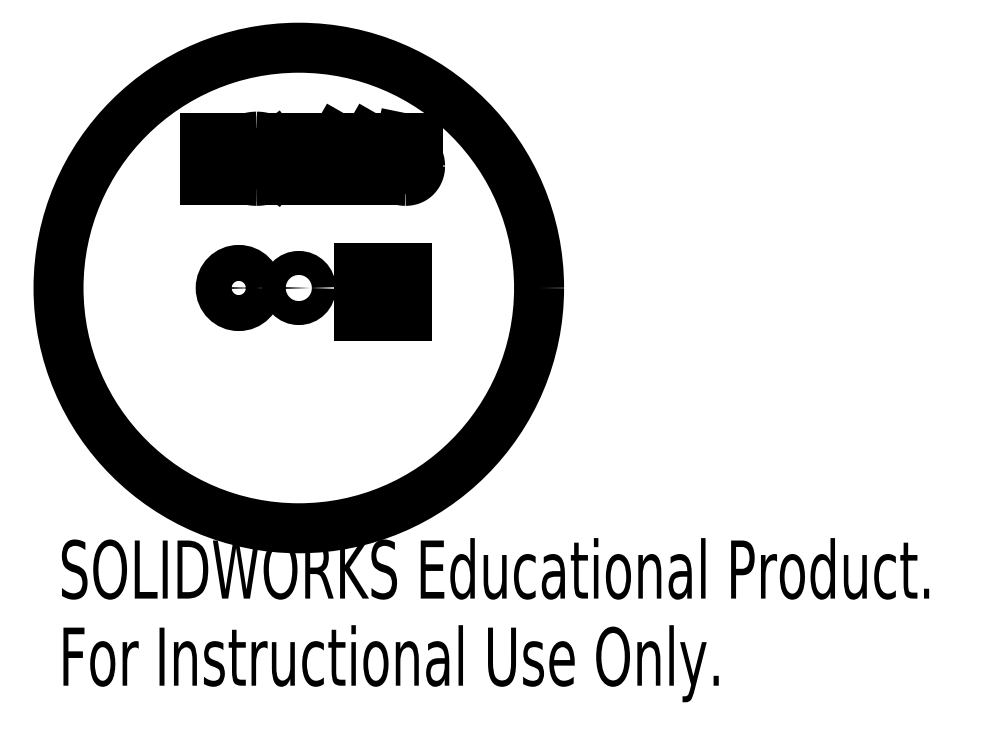
<metadata>
{"format":"dxf","ext":"dxf","renderer":"ezdxf+matplotlib","layout":"modelspace","background":"white","min_lineweight":24,"dpi":150}
</metadata>
<code>
0
SECTION
2
ENTITIES
0
CIRCLE
8
0
10
-5
20
0
30
0
40
1.5
0
LINE
8
0
10
5
20
1.64
30
0
11
5
21
-2.36
31
0
0
LINE
8
0
10
9
20
1.64
30
0
11
5
21
1.64
31
0
0
LINE
8
0
10
9
20
-2.36
30
0
11
9
21
1.64
31
0
0
LINE
8
0
10
5
20
-2.36
30
0
11
9
21
-2.36
31
0
0
CIRCLE
8
0
10
0
20
0
30
0
40
1
0
CIRCLE
8
0
10
0
20
0
30
0
40
20
0
LINE
8
0
10
8.165
20
10.76
30
0
11
8.524
21
12.51
31
0
0
LINE
8
0
10
8.524
20
12.51
30
0
11
9.96
21
12.51
31
0
0
LINE
8
0
10
9.96
20
12.51
30
0
11
9.96
21
12.15
31
0
0
LINE
8
0
10
9.96
20
12.15
30
0
11
8.769
21
12.15
31
0
0
LINE
8
0
10
8.769
20
12.15
30
0
11
8.581
21
11.23
31
0
0
SPLINE
8
0
210
0
220
0
230
1
70
     8
71
     3
72
    11
73
     7
74
     0
42
1e-09
43
1e-08
40
0
40
0
40
0
40
0
40
0.2751
40
0.5329
40
0.774
40
1
40
1
40
1
40
1
10
8.581
20
11.23
30
0
10
8.618
20
11.24
30
0
10
8.69
20
11.26
30
0
10
8.796
20
11.28
30
0
10
8.896
20
11.29
30
0
10
8.961
20
11.3
30
0
10
8.993
20
11.3
30
0
0
SPLINE
8
0
210
0
220
0
230
1
70
     8
71
     3
72
    23
73
    19
74
     0
42
1e-09
43
1e-08
40
0
40
0
40
0
40
0
40
0.06581
40
0.1294
40
0.1909
40
0.2513
40
0.3108
40
0.3704
40
0.4308
40
0.4929
40
0.5551
40
0.6161
40
0.6773
40
0.7383
40
0.8008
40
0.8648
40
0.931
40
1
40
1
40
1
40
1
10
8.993
20
11.3
30
0
10
9.032
20
11.3
30
0
10
9.109
20
11.29
30
0
10
9.221
20
11.28
30
0
10
9.329
20
11.25
30
0
10
9.431
20
11.22
30
0
10
9.528
20
11.17
30
0
10
9.618
20
11.12
30
0
10
9.705
20
11.05
30
0
10
9.785
20
10.98
30
0
10
9.857
20
10.89
30
0
10
9.921
20
10.8
30
0
10
9.975
20
10.71
30
0
10
10.02
20
10.61
30
0
10
10.05
20
10.5
30
0
10
10.08
20
10.39
30
0
10
10.09
20
10.27
30
0
10
10.09
20
10.19
30
0
10
10.09
20
10.15
30
0
0
SPLINE
8
0
210
0
220
0
230
1
70
     8
71
     3
72
    31
73
    27
74
     0
42
1e-09
43
1e-08
40
0
40
0
40
0
40
0
40
0.04401
40
0.08743
40
0.1301
40
0.1726
40
0.2146
40
0.2563
40
0.2984
40
0.3408
40
0.3827
40
0.4239
40
0.4642
40
0.5041
40
0.5439
40
0.5836
40
0.6231
40
0.6632
40
0.7036
40
0.7439
40
0.7845
40
0.8258
40
0.8678
40
0.9107
40
0.9549
40
1
40
1
40
1
40
1
10
10.09
20
10.15
30
0
10
10.09
20
10.12
30
0
10
10.09
20
10.07
30
0
10
10.09
20
9.982
30
0
10
10.07
20
9.9
30
0
10
10.06
20
9.82
30
0
10
10.03
20
9.741
30
0
10
10.01
20
9.664
30
0
10
9.972
20
9.589
30
0
10
9.936
20
9.516
30
0
10
9.894
20
9.446
30
0
10
9.849
20
9.38
30
0
10
9.8
20
9.318
30
0
10
9.748
20
9.26
30
0
10
9.692
20
9.207
30
0
10
9.632
20
9.158
30
0
10
9.57
20
9.112
30
0
10
9.503
20
9.072
30
0
10
9.434
20
9.035
30
0
10
9.361
20
9.005
30
0
10
9.287
20
8.978
30
0
10
9.209
20
8.956
30
0
10
9.129
20
8.939
30
0
10
9.046
20
8.928
30
0
10
8.961
20
8.919
30
0
10
8.903
20
8.919
30
0
10
8.874
20
8.919
30
0
0
SPLINE
8
0
210
0
220
0
230
1
70
     8
71
     3
72
    23
73
    19
74
     0
42
1e-09
43
1e-08
40
0
40
0
40
0
40
0
40
0.06542
40
0.1287
40
0.1902
40
0.2507
40
0.3106
40
0.3708
40
0.4316
40
0.4935
40
0.5559
40
0.6173
40
0.6787
40
0.7407
40
0.803
40
0.8668
40
0.9323
40
1
40
1
40
1
40
1
10
8.874
20
8.919
30
0
10
8.839
20
8.919
30
0
10
8.77
20
8.921
30
0
10
8.67
20
8.935
30
0
10
8.573
20
8.955
30
0
10
8.481
20
8.986
30
0
10
8.393
20
9.024
30
0
10
8.309
20
9.073
30
0
10
8.229
20
9.128
30
0
10
8.154
20
9.193
30
0
10
8.085
20
9.263
30
0
10
8.023
20
9.34
30
0
10
7.968
20
9.422
30
0
10
7.92
20
9.509
30
0
10
7.88
20
9.601
30
0
10
7.848
20
9.698
30
0
10
7.822
20
9.8
30
0
10
7.812
20
9.87
30
0
10
7.806
20
9.906
30
0
0
LINE
8
0
10
7.806
20
9.906
30
0
11
8.12
21
9.906
31
0
0
SPLINE
8
0
210
0
220
0
230
1
70
     8
71
     3
72
    19
73
    15
74
     0
42
1e-09
43
1e-08
40
0
40
0
40
0
40
0
40
0.09469
40
0.182
40
0.2644
40
0.3422
40
0.4186
40
0.4965
40
0.5774
40
0.6615
40
0.7467
40
0.8313
40
0.9152
40
1
40
1
40
1
40
1
10
8.12
20
9.906
30
0
10
8.128
20
9.872
30
0
10
8.143
20
9.808
30
0
10
8.175
20
9.718
30
0
10
8.215
20
9.638
30
0
10
8.263
20
9.566
30
0
10
8.319
20
9.504
30
0
10
8.384
20
9.448
30
0
10
8.456
20
9.398
30
0
10
8.536
20
9.356
30
0
10
8.621
20
9.32
30
0
10
8.71
20
9.297
30
0
10
8.8
20
9.28
30
0
10
8.861
20
9.278
30
0
10
8.892
20
9.278
30
0
0
SPLINE
8
0
210
0
220
0
230
1
70
     8
71
     3
72
    23
73
    19
74
     0
42
1e-09
43
1e-08
40
0
40
0
40
0
40
0
40
0.06421
40
0.1264
40
0.1877
40
0.2482
40
0.3083
40
0.3697
40
0.4317
40
0.4959
40
0.5598
40
0.6223
40
0.6839
40
0.7451
40
0.8067
40
0.8691
40
0.9333
40
1
40
1
40
1
40
1
10
8.892
20
9.278
30
0
10
8.922
20
9.278
30
0
10
8.981
20
9.28
30
0
10
9.068
20
9.292
30
0
10
9.152
20
9.312
30
0
10
9.232
20
9.34
30
0
10
9.309
20
9.375
30
0
10
9.382
20
9.42
30
0
10
9.453
20
9.471
30
0
10
9.52
20
9.53
30
0
10
9.581
20
9.595
30
0
10
9.634
20
9.665
30
0
10
9.679
20
9.739
30
0
10
9.717
20
9.816
30
0
10
9.745
20
9.898
30
0
10
9.766
20
9.983
30
0
10
9.778
20
10.07
30
0
10
9.78
20
10.13
30
0
10
9.78
20
10.17
30
0
0
SPLINE
8
0
210
0
220
0
230
1
70
     8
71
     3
72
    23
73
    19
74
     0
42
1e-09
43
1e-08
40
0
40
0
40
0
40
0
40
0.06535
40
0.1279
40
0.1884
40
0.2472
40
0.3056
40
0.3638
40
0.4227
40
0.4827
40
0.5433
40
0.6041
40
0.665
40
0.7274
40
0.7915
40
0.8581
40
0.927
40
1
40
1
40
1
40
1
10
9.78
20
10.17
30
0
10
9.78
20
10.19
30
0
10
9.778
20
10.25
30
0
10
9.768
20
10.33
30
0
10
9.75
20
10.4
30
0
10
9.724
20
10.48
30
0
10
9.692
20
10.54
30
0
10
9.652
20
10.61
30
0
10
9.605
20
10.67
30
0
10
9.551
20
10.72
30
0
10
9.492
20
10.78
30
0
10
9.426
20
10.82
30
0
10
9.356
20
10.85
30
0
10
9.282
20
10.89
30
0
10
9.202
20
10.91
30
0
10
9.118
20
10.93
30
0
10
9.029
20
10.94
30
0
10
8.968
20
10.94
30
0
10
8.936
20
10.94
30
0
0
SPLINE
8
0
210
0
220
0
230
1
70
     8
71
     3
72
    15
73
    11
74
     0
42
1e-09
43
1e-08
40
0
40
0
40
0
40
0
40
0.1022
40
0.211
40
0.3251
40
0.4465
40
0.5738
40
0.7089
40
0.8504
40
1
40
1
40
1
40
1
10
8.936
20
10.94
30
0
10
8.909
20
10.94
30
0
10
8.853
20
10.94
30
0
10
8.767
20
10.93
30
0
10
8.677
20
10.91
30
0
10
8.583
20
10.89
30
0
10
8.484
20
10.87
30
0
10
8.381
20
10.84
30
0
10
8.274
20
10.8
30
0
10
8.202
20
10.77
30
0
10
8.165
20
10.76
30
0
0
LINE
8
0
10
6.146
20
12.15
30
0
11
5.607
21
12.15
31
0
0
LINE
8
0
10
5.607
20
12.15
30
0
11
5.813
21
12.51
31
0
0
LINE
8
0
10
5.813
20
12.51
30
0
11
6.46
21
12.51
31
0
0
LINE
8
0
10
6.46
20
12.51
30
0
11
6.46
21
9.008
31
0
0
LINE
8
0
10
6.46
20
9.008
30
0
11
6.146
21
9.008
31
0
0
LINE
8
0
10
6.146
20
9.008
30
0
11
6.146
21
12.15
31
0
0
LINE
8
0
10
3.454
20
12.15
30
0
11
2.915
21
12.15
31
0
0
LINE
8
0
10
2.915
20
12.15
30
0
11
3.12
21
12.51
31
0
0
LINE
8
0
10
3.12
20
12.51
30
0
11
3.768
21
12.51
31
0
0
LINE
8
0
10
3.768
20
12.51
30
0
11
3.768
21
9.008
31
0
0
LINE
8
0
10
3.768
20
9.008
30
0
11
3.454
21
9.008
31
0
0
LINE
8
0
10
3.454
20
9.008
30
0
11
3.454
21
12.15
31
0
0
LINE
8
0
10
0.7163
20
9.008
30
0
11
-1.258
21
9.008
31
0
0
LINE
8
0
10
-1.258
20
9.008
30
0
11
-1.258
21
12.51
31
0
0
LINE
8
0
10
-1.258
20
12.51
30
0
11
0.7163
21
12.51
31
0
0
LINE
8
0
10
0.7163
20
12.51
30
0
11
0.7163
21
12.15
31
0
0
LINE
8
0
10
0.7163
20
12.15
30
0
11
-0.9439
21
12.15
31
0
0
LINE
8
0
10
-0.9439
20
12.15
30
0
11
-0.9439
21
11.07
31
0
0
LINE
8
0
10
-0.9439
20
11.07
30
0
11
0.7163
21
11.07
31
0
0
LINE
8
0
10
0.7163
20
11.07
30
0
11
0.7163
21
10.71
31
0
0
LINE
8
0
10
0.7163
20
10.71
30
0
11
-0.9439
21
10.71
31
0
0
LINE
8
0
10
-0.9439
20
10.71
30
0
11
-0.9439
21
9.367
31
0
0
LINE
8
0
10
-0.9439
20
9.367
30
0
11
0.7163
21
9.367
31
0
0
LINE
8
0
10
0.7163
20
9.367
30
0
11
0.7163
21
9.008
31
0
0
SPLINE
8
0
210
0
220
0
230
1
70
     8
71
     3
72
    23
73
    19
74
     0
42
1e-09
43
1e-08
40
0
40
0
40
0
40
0
40
0.06456
40
0.127
40
0.188
40
0.248
40
0.3077
40
0.3682
40
0.4295
40
0.4927
40
0.5563
40
0.6182
40
0.6797
40
0.7412
40
0.8034
40
0.8668
40
0.9323
40
1
40
1
40
1
40
1
10
-5.386
20
10.78
30
0
10
-5.385
20
10.84
30
0
10
-5.382
20
10.97
30
0
10
-5.356
20
11.15
30
0
10
-5.314
20
11.32
30
0
10
-5.254
20
11.49
30
0
10
-5.179
20
11.65
30
0
10
-5.086
20
11.8
30
0
10
-4.976
20
11.94
30
0
10
-4.851
20
12.08
30
0
10
-4.713
20
12.2
30
0
10
-4.566
20
12.31
30
0
10
-4.409
20
12.4
30
0
10
-4.245
20
12.47
30
0
10
-4.071
20
12.53
30
0
10
-3.889
20
12.57
30
0
10
-3.699
20
12.59
30
0
10
-3.569
20
12.6
30
0
10
-3.503
20
12.6
30
0
0
SPLINE
8
0
210
0
220
0
230
1
70
     8
71
     3
72
    23
73
    19
74
     0
42
1e-09
43
1e-08
40
0
40
0
40
0
40
0
40
0.06855
40
0.1357
40
0.2012
40
0.2657
40
0.3293
40
0.3924
40
0.4551
40
0.5171
40
0.5788
40
0.6397
40
0.7002
40
0.7598
40
0.8196
40
0.8794
40
0.9395
40
1
40
1
40
1
40
1
10
-3.503
20
12.6
30
0
10
-3.463
20
12.6
30
0
10
-3.383
20
12.6
30
0
10
-3.265
20
12.59
30
0
10
-3.151
20
12.57
30
0
10
-3.039
20
12.55
30
0
10
-2.93
20
12.52
30
0
10
-2.824
20
12.49
30
0
10
-2.721
20
12.45
30
0
10
-2.621
20
12.41
30
0
10
-2.526
20
12.36
30
0
10
-2.433
20
12.3
30
0
10
-2.346
20
12.24
30
0
10
-2.263
20
12.18
30
0
10
-2.184
20
12.11
30
0
10
-2.109
20
12.03
30
0
10
-2.04
20
11.95
30
0
10
-1.997
20
11.89
30
0
10
-1.976
20
11.87
30
0
0
LINE
8
0
10
-1.976
20
11.87
30
0
11
-2.251
21
11.66
31
0
0
SPLINE
8
0
210
0
220
0
230
1
70
     8
71
     3
72
    19
73
    15
74
     0
42
1e-09
43
1e-08
40
0
40
0
40
0
40
0
40
0.06316
40
0.1255
40
0.1871
40
0.2483
40
0.3093
40
0.3699
40
0.431
40
0.4925
40
0.6161
40
0.7408
40
0.8682
40
1
40
1
40
1
40
1
10
-2.251
20
11.66
30
0
10
-2.27
20
11.68
30
0
10
-2.309
20
11.73
30
0
10
-2.372
20
11.79
30
0
10
-2.437
20
11.85
30
0
10
-2.505
20
11.91
30
0
10
-2.577
20
11.96
30
0
10
-2.651
20
12.01
30
0
10
-2.728
20
12.05
30
0
10
-2.835
20
12.1
30
0
10
-2.974
20
12.16
30
0
10
-3.15
20
12.21
30
0
10
-3.334
20
12.23
30
0
10
-3.459
20
12.24
30
0
10
-3.523
20
12.24
30
0
0
SPLINE
8
0
210
0
220
0
230
1
70
     8
71
     3
72
    31
73
    27
74
     0
42
1e-09
43
1e-08
40
0
40
0
40
0
40
0
40
0.04395
40
0.0875
40
0.1305
40
0.1728
40
0.2154
40
0.2576
40
0.3002
40
0.3431
40
0.3859
40
0.4277
40
0.4688
40
0.5095
40
0.5499
40
0.59
40
0.6304
40
0.6709
40
0.7114
40
0.7516
40
0.7918
40
0.8325
40
0.8733
40
0.9145
40
0.9569
40
1
40
1
40
1
40
1
10
-3.523
20
12.24
30
0
10
-3.558
20
12.24
30
0
10
-3.628
20
12.24
30
0
10
-3.731
20
12.23
30
0
10
-3.833
20
12.21
30
0
10
-3.933
20
12.19
30
0
10
-4.03
20
12.16
30
0
10
-4.126
20
12.13
30
0
10
-4.22
20
12.09
30
0
10
-4.311
20
12.04
30
0
10
-4.399
20
11.99
30
0
10
-4.482
20
11.93
30
0
10
-4.56
20
11.87
30
0
10
-4.633
20
11.81
30
0
10
-4.701
20
11.74
30
0
10
-4.764
20
11.67
30
0
10
-4.821
20
11.59
30
0
10
-4.874
20
11.51
30
0
10
-4.921
20
11.42
30
0
10
-4.961
20
11.33
30
0
10
-4.996
20
11.24
30
0
10
-5.023
20
11.15
30
0
10
-5.045
20
11.06
30
0
10
-5.06
20
10.96
30
0
10
-5.071
20
10.86
30
0
10
-5.072
20
10.79
30
0
10
-5.072
20
10.75
30
0
0
SPLINE
8
0
210
0
220
0
230
1
70
     8
71
     3
72
    23
73
    19
74
     0
42
1e-09
43
1e-08
40
0
40
0
40
0
40
0
40
0.06432
40
0.1263
40
0.1867
40
0.2461
40
0.3056
40
0.3654
40
0.4263
40
0.4888
40
0.5517
40
0.6139
40
0.6755
40
0.7373
40
0.8002
40
0.8645
40
0.931
40
1
40
1
40
1
40
1
10
-5.072
20
10.75
30
0
10
-5.071
20
10.7
30
0
10
-5.068
20
10.6
30
0
10
-5.046
20
10.45
30
0
10
-5.013
20
10.31
30
0
10
-4.963
20
10.17
30
0
10
-4.901
20
10.04
30
0
10
-4.822
20
9.923
30
0
10
-4.732
20
9.806
30
0
10
-4.628
20
9.698
30
0
10
-4.513
20
9.6
30
0
10
-4.39
20
9.513
30
0
10
-4.26
20
9.441
30
0
10
-4.122
20
9.381
30
0
10
-3.977
20
9.334
30
0
10
-3.825
20
9.302
30
0
10
-3.665
20
9.281
30
0
10
-3.556
20
9.279
30
0
10
-3.501
20
9.278
30
0
0
SPLINE
8
0
210
0
220
0
230
1
70
     8
71
     3
72
    15
73
    11
74
     0
42
1e-09
43
1e-08
40
0
40
0
40
0
40
0
40
0.1285
40
0.2529
40
0.3748
40
0.4959
40
0.6172
40
0.7409
40
0.8678
40
1
40
1
40
1
40
1
10
-3.501
20
9.278
30
0
10
-3.44
20
9.279
30
0
10
-3.32
20
9.283
30
0
10
-3.143
20
9.311
30
0
10
-2.974
20
9.356
30
0
10
-2.813
20
9.42
30
0
10
-2.66
20
9.503
30
0
10
-2.514
20
9.604
30
0
10
-2.376
20
9.723
30
0
10
-2.293
20
9.814
30
0
10
-2.251
20
9.861
30
0
0
LINE
8
0
10
-2.251
20
9.861
30
0
11
-1.976
21
9.653
31
0
0
SPLINE
8
0
210
0
220
0
230
1
70
     8
71
     3
72
    23
73
    19
74
     0
42
1e-09
43
1e-08
40
0
40
0
40
0
40
0
40
0.06167
40
0.1231
40
0.1835
40
0.2437
40
0.3043
40
0.3649
40
0.4259
40
0.4874
40
0.5492
40
0.6111
40
0.6735
40
0.737
40
0.8008
40
0.866
40
0.9321
40
1
40
1
40
1
40
1
10
-1.976
20
9.653
30
0
10
-1.998
20
9.624
30
0
10
-2.042
20
9.567
30
0
10
-2.114
20
9.487
30
0
10
-2.189
20
9.411
30
0
10
-2.269
20
9.341
30
0
10
-2.352
20
9.275
30
0
10
-2.44
20
9.215
30
0
10
-2.532
20
9.159
30
0
10
-2.627
20
9.109
30
0
10
-2.726
20
9.064
30
0
10
-2.828
20
9.025
30
0
10
-2.933
20
8.992
30
0
10
-3.04
20
8.965
30
0
10
-3.151
20
8.944
30
0
10
-3.264
20
8.93
30
0
10
-3.381
20
8.92
30
0
10
-3.459
20
8.919
30
0
10
-3.499
20
8.919
30
0
0
SPLINE
8
0
210
0
220
0
230
1
70
     8
71
     3
72
    23
73
    19
74
     0
42
1e-09
43
1e-08
40
0
40
0
40
0
40
0
40
0.06966
40
0.1377
40
0.2039
40
0.2688
40
0.3324
40
0.3948
40
0.4562
40
0.517
40
0.5774
40
0.6372
40
0.697
40
0.7568
40
0.8166
40
0.8769
40
0.9381
40
1
40
1
40
1
40
1
10
-3.499
20
8.919
30
0
10
-3.536
20
8.919
30
0
10
-3.611
20
8.919
30
0
10
-3.721
20
8.928
30
0
10
-3.828
20
8.939
30
0
10
-3.932
20
8.956
30
0
10
-4.033
20
8.977
30
0
10
-4.13
20
9.004
30
0
10
-4.225
20
9.035
30
0
10
-4.317
20
9.07
30
0
10
-4.406
20
9.111
30
0
10
-4.492
20
9.157
30
0
10
-4.575
20
9.207
30
0
10
-4.655
20
9.262
30
0
10
-4.732
20
9.322
30
0
10
-4.805
20
9.387
30
0
10
-4.876
20
9.456
30
0
10
-4.92
20
9.506
30
0
10
-4.942
20
9.531
30
0
0
SPLINE
8
0
210
0
220
0
230
1
70
     8
71
     3
72
    15
73
    11
74
     0
42
1e-09
43
1e-08
40
0
40
0
40
0
40
0
40
0.1243
40
0.2472
40
0.3688
40
0.4907
40
0.6136
40
0.739
40
0.8673
40
1
40
1
40
1
40
1
10
-4.942
20
9.531
30
0
10
-4.978
20
9.574
30
0
10
-5.048
20
9.661
30
0
10
-5.138
20
9.801
30
0
10
-5.216
20
9.947
30
0
10
-5.278
20
10.1
30
0
10
-5.327
20
10.26
30
0
10
-5.36
20
10.43
30
0
10
-5.382
20
10.6
30
0
10
-5.385
20
10.72
30
0
10
-5.386
20
10.78
30
0
0
LINE
8
0
10
-5.835
20
9.008
30
0
11
-7.809
21
9.008
31
0
0
LINE
8
0
10
-7.809
20
9.008
30
0
11
-7.809
21
12.51
31
0
0
LINE
8
0
10
-7.809
20
12.51
30
0
11
-5.835
21
12.51
31
0
0
LINE
8
0
10
-5.835
20
12.51
30
0
11
-5.835
21
12.15
31
0
0
LINE
8
0
10
-5.835
20
12.15
30
0
11
-7.495
21
12.15
31
0
0
LINE
8
0
10
-7.495
20
12.15
30
0
11
-7.495
21
11.07
31
0
0
LINE
8
0
10
-7.495
20
11.07
30
0
11
-5.835
21
11.07
31
0
0
LINE
8
0
10
-5.835
20
11.07
30
0
11
-5.835
21
10.71
31
0
0
LINE
8
0
10
-5.835
20
10.71
30
0
11
-7.495
21
10.71
31
0
0
LINE
8
0
10
-7.495
20
10.71
30
0
11
-7.495
21
9.367
31
0
0
LINE
8
0
10
-7.495
20
9.367
30
0
11
-5.835
21
9.367
31
0
0
LINE
8
0
10
-5.835
20
9.367
30
0
11
-5.835
21
9.008
31
0
0
MTEXT
8
0
10
-20
20
-21.02
30
0
40
4.834
41
0
71
     1
72
     1
1
SOLIDWORKS Educational Product.
7
SLDTEXTSTYLE0
73
     1
44
1
0
MTEXT
8
0
10
-20
20
-28.27
30
0
40
4.834
41
0
71
     1
72
     1
1
For Instructional Use Only.
7
SLDTEXTSTYLE0
73
     1
44
1
0
ENDSEC
0
EOF

</code>
